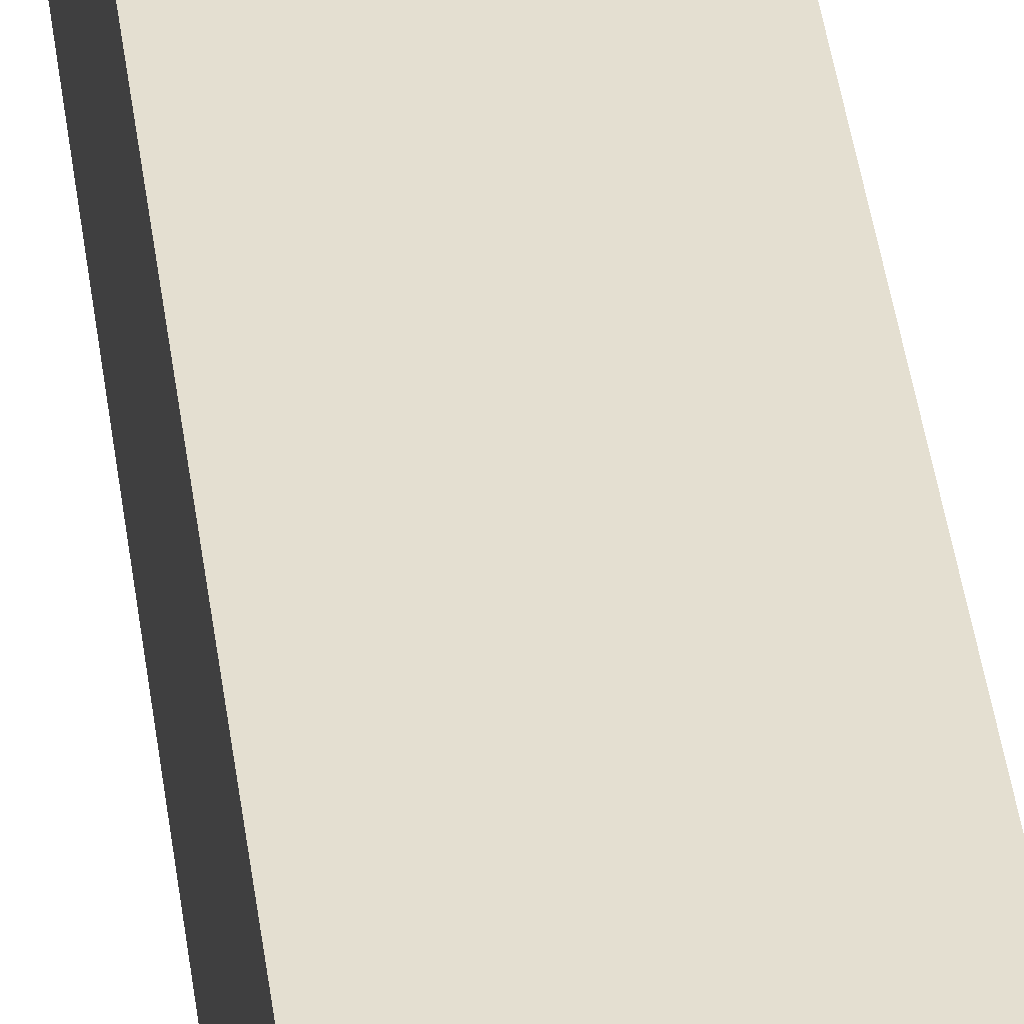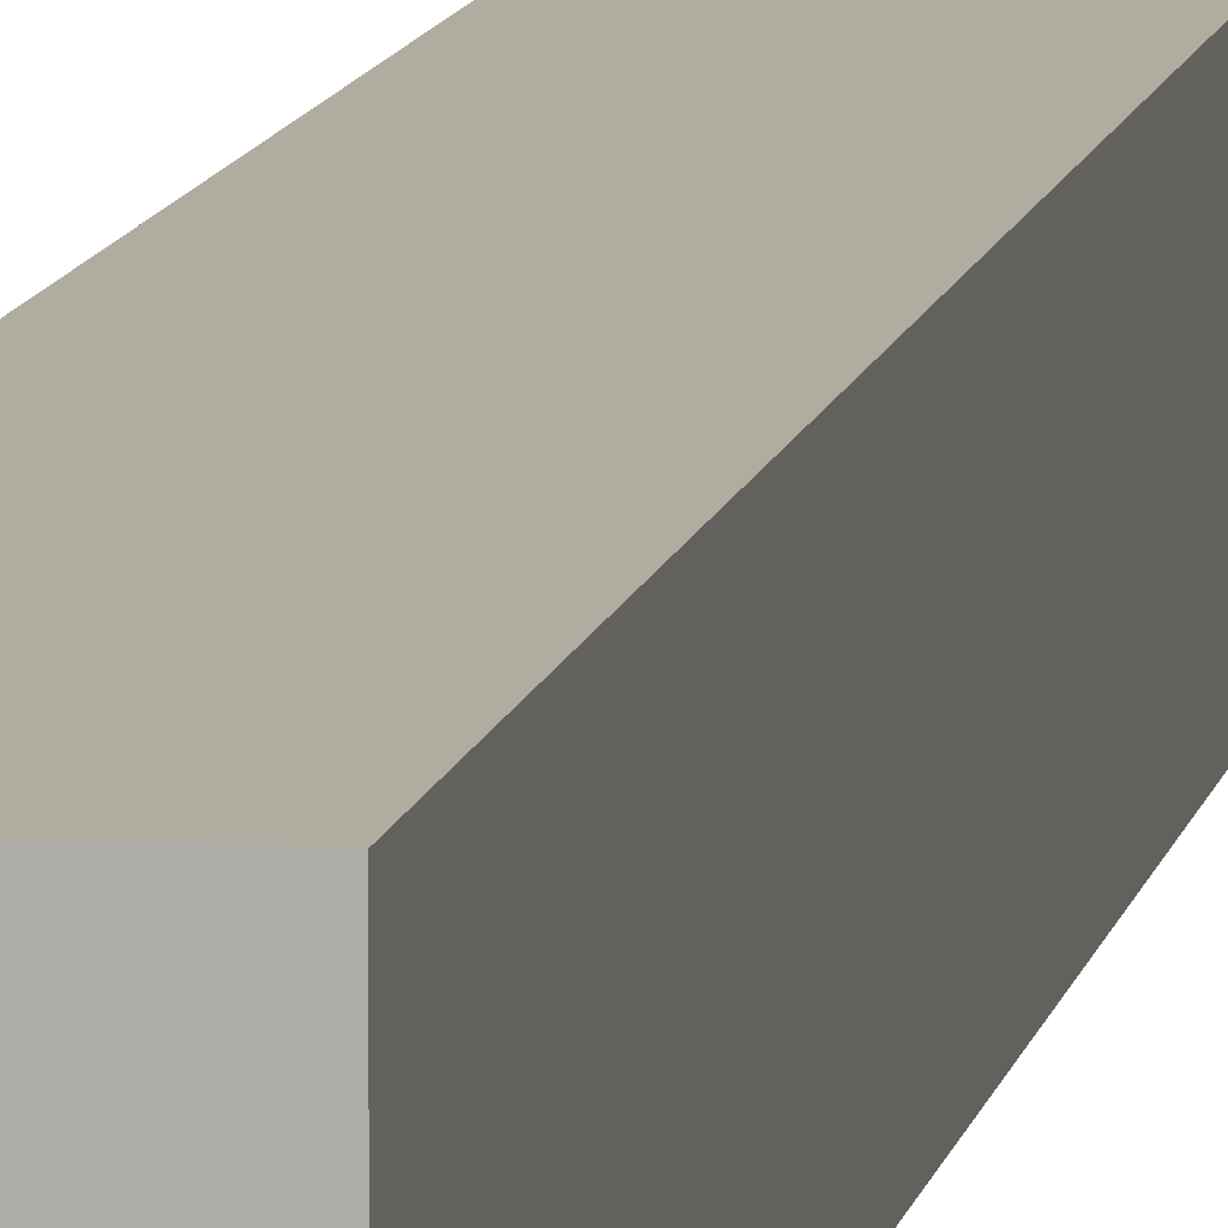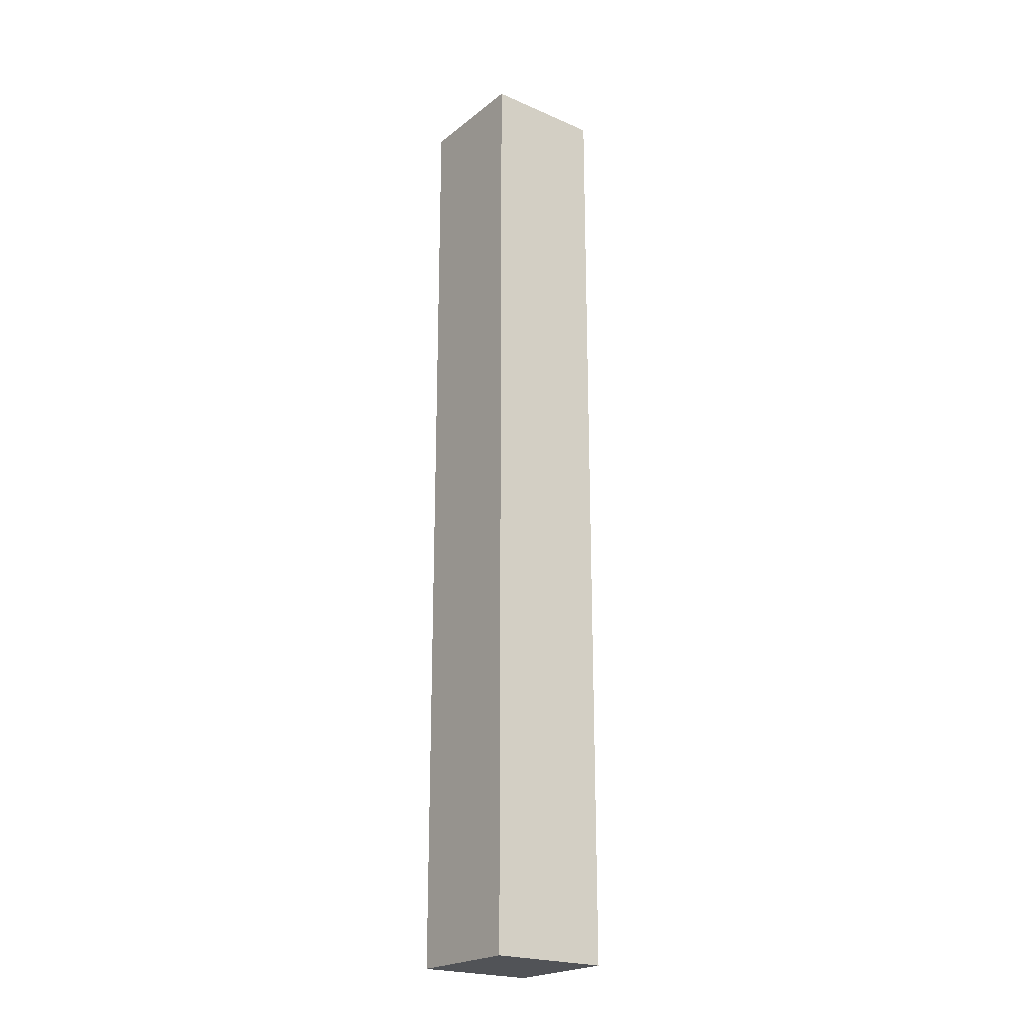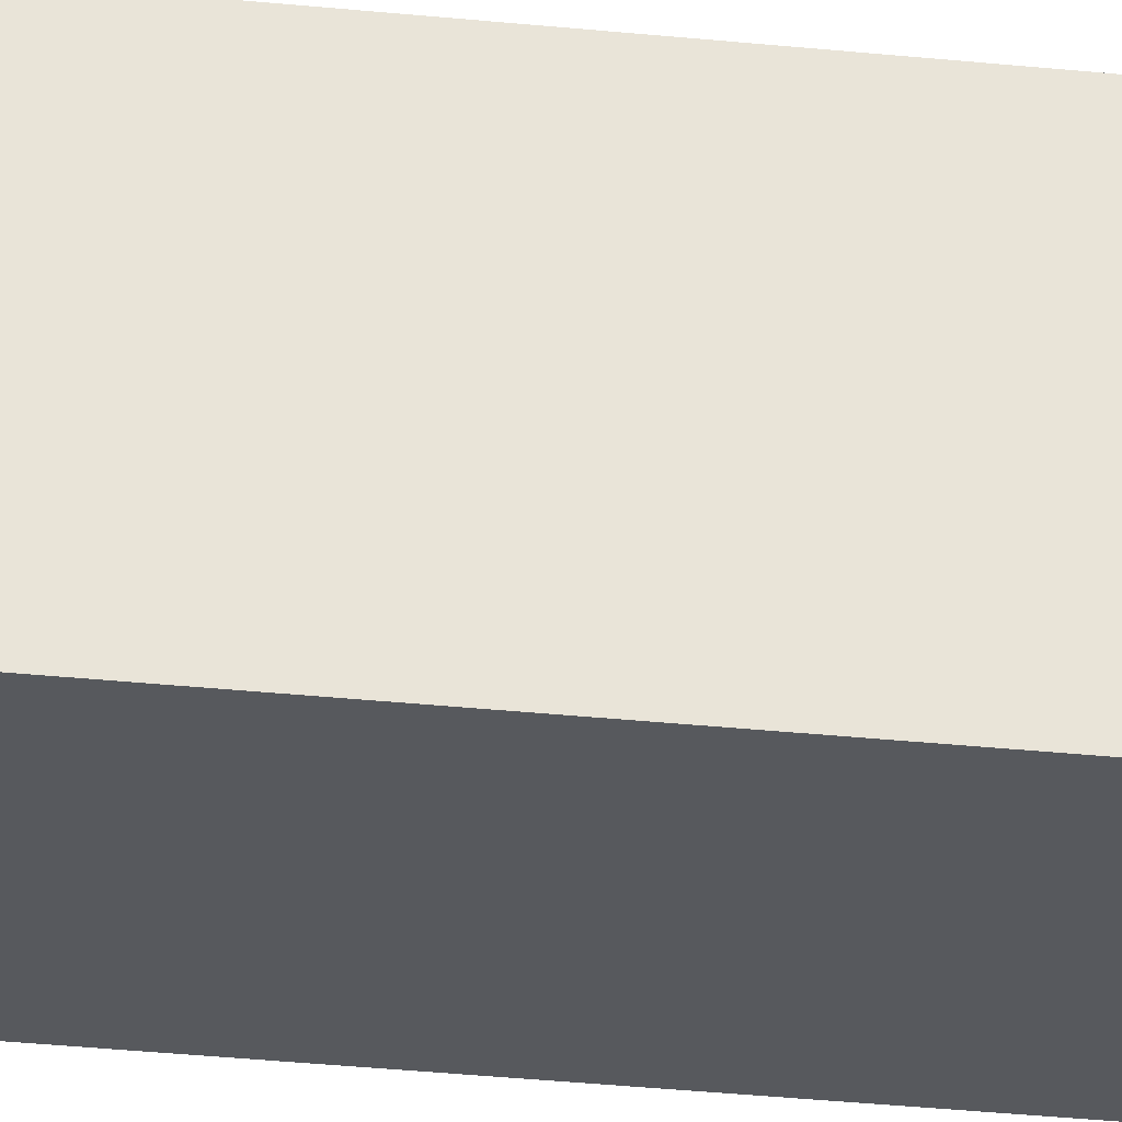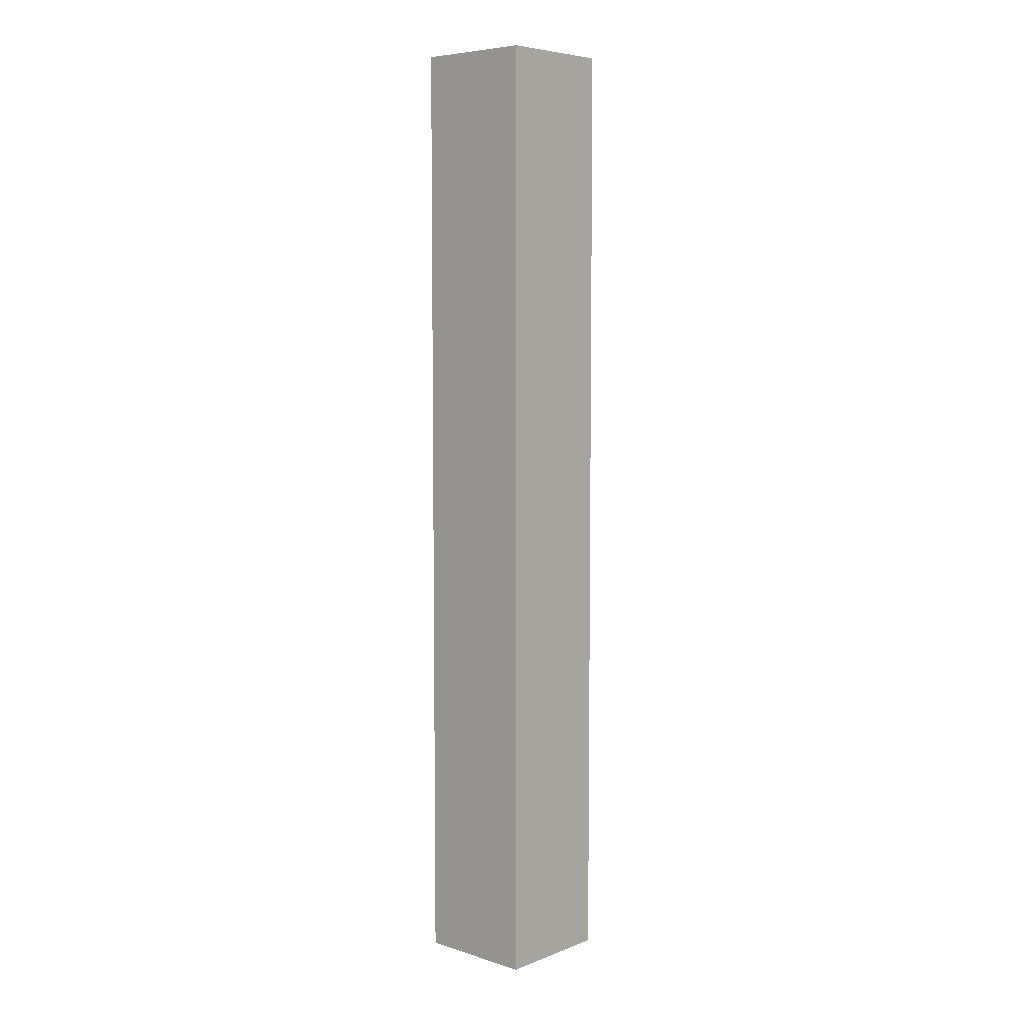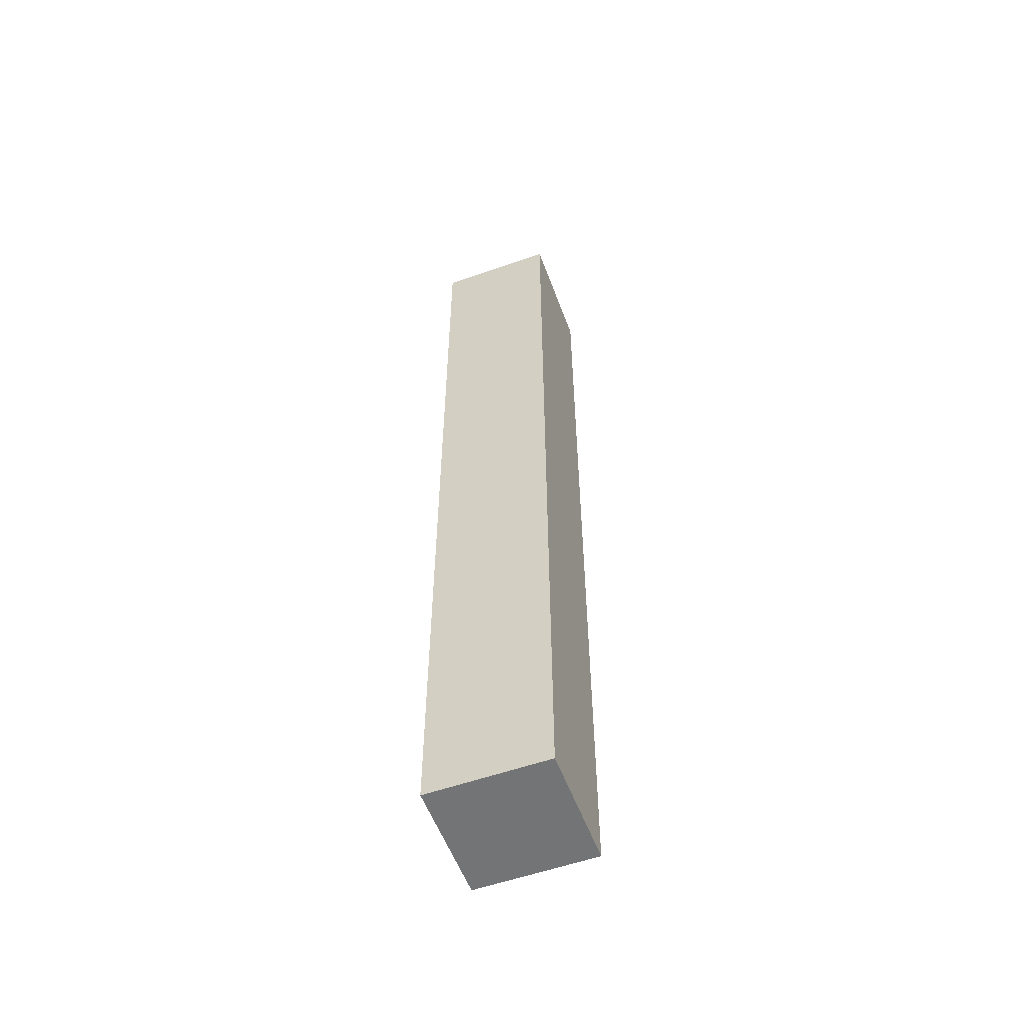
<metadata>
{"format":"obj","ext":"obj","renderer":"f3d","projection":"perspective","resolution":1024,"background":"white","views":[{"elev":36.6,"azim":-6.6,"up":"+Y"},{"elev":10.0,"azim":-169.8,"up":"+Y"},{"elev":-22.0,"azim":-37.0,"up":"+Z"},{"elev":-29.1,"azim":80.9,"up":"+Y"},{"elev":6.3,"azim":-47.9,"up":"+Z"},{"elev":-56.1,"azim":20.3,"up":"+Z"}]}
</metadata>
<code>
g YAVD_Tiles-20
v 6 0 8
v 6 0 -8
v 6 1 -4
v 6 1 -5
v 6 2 8
v 6 2 -4
v 6 2 -5
v 6 2 -8
v 8 0 8
v 8 0 -8
v 8 1 3
v 8 1 2
v 8 2 8
v 8 2 3
v 8 2 2
v 8 2 -8
v 6 0 8
v 6 2 8
v 8 0 8
v 8 2 8
v 6 0 -8
v 6 2 -8
v 8 0 -8
v 8 2 -8
v 6 0 8
v 8 0 8
v 6 0 -8
v 8 0 -8
v 6 2 8
v 8 2 8
v 7 2 3
v 8 2 3
v 7 2 2
v 8 2 2
v 6 2 -4
v 7 2 -4
v 6 2 -5
v 7 2 -5
v 6 2 -8
v 8 2 -8
f 3 2 1
f 4 2 3
f 5 3 1
f 6 4 3
f 6 3 5
f 7 2 4
f 7 4 6
f 8 2 7
f 9 10 11
f 11 10 12
f 9 11 13
f 11 12 14
f 13 11 14
f 12 10 15
f 14 12 15
f 15 10 16
f 19 18 17
f 20 18 19
f 21 22 23
f 23 22 24
f 27 26 25
f 28 26 27
f 29 30 31
f 31 30 32
f 29 31 33
f 31 32 33
f 33 32 34
f 29 33 35
f 33 34 35
f 35 34 36
f 35 36 37
f 36 34 38
f 37 36 38
f 37 38 39
f 38 34 40
f 39 38 40

</code>
